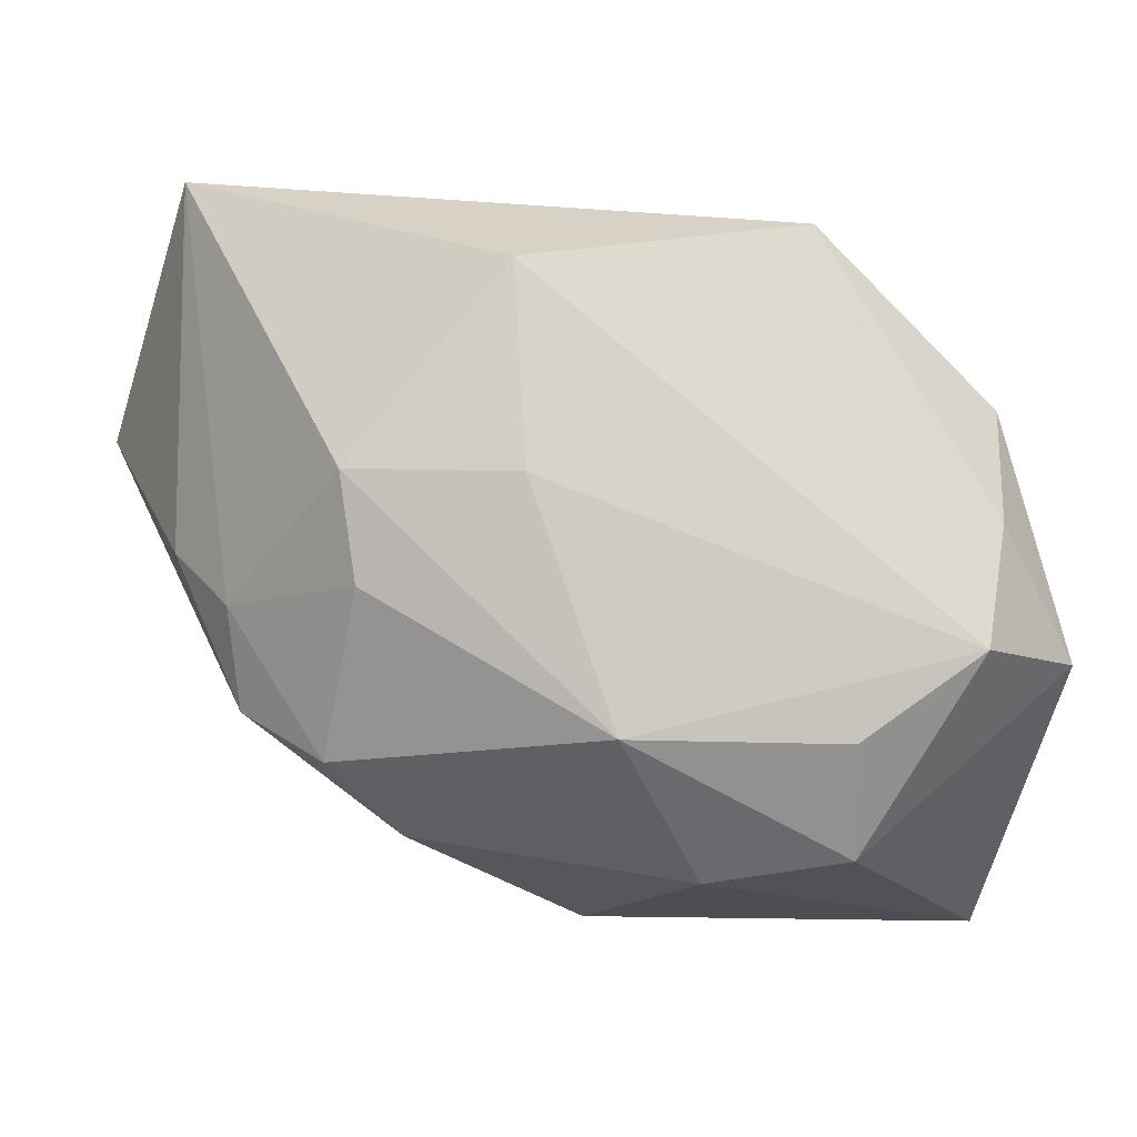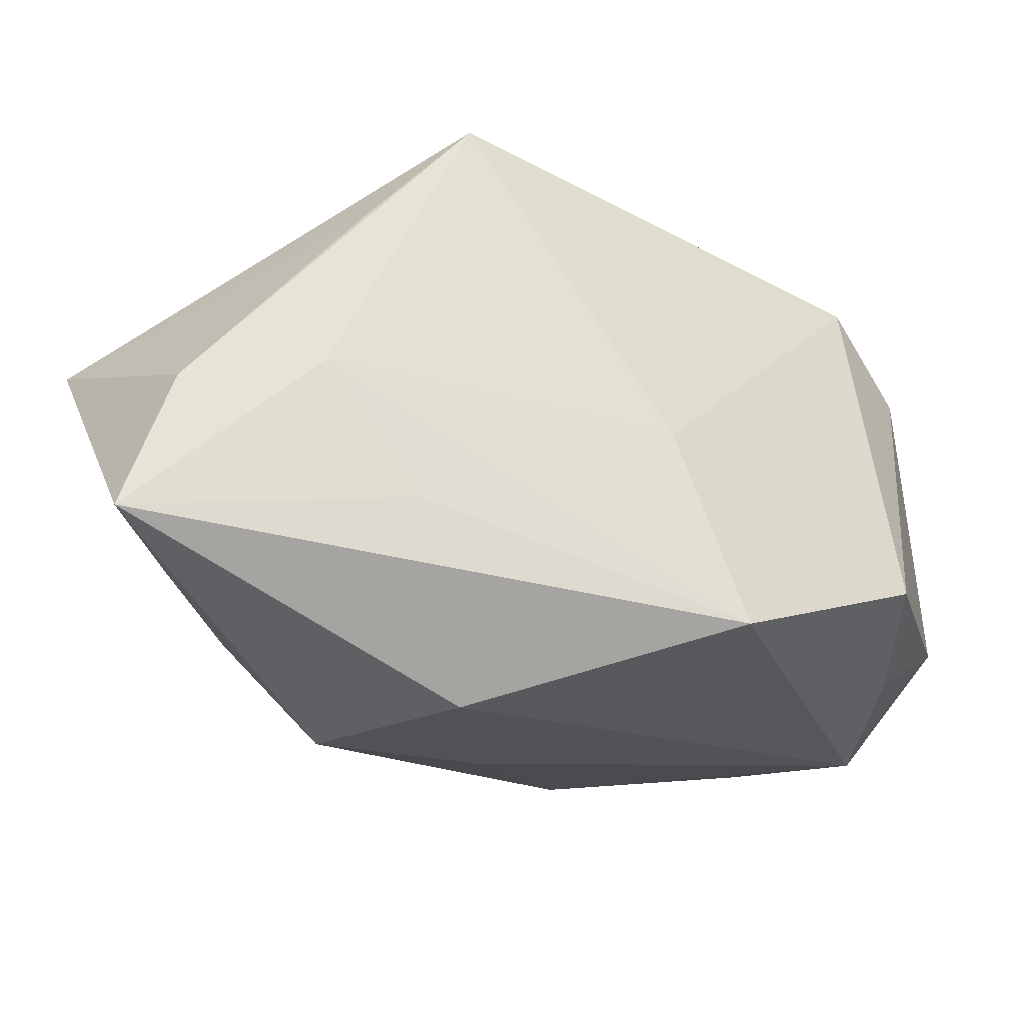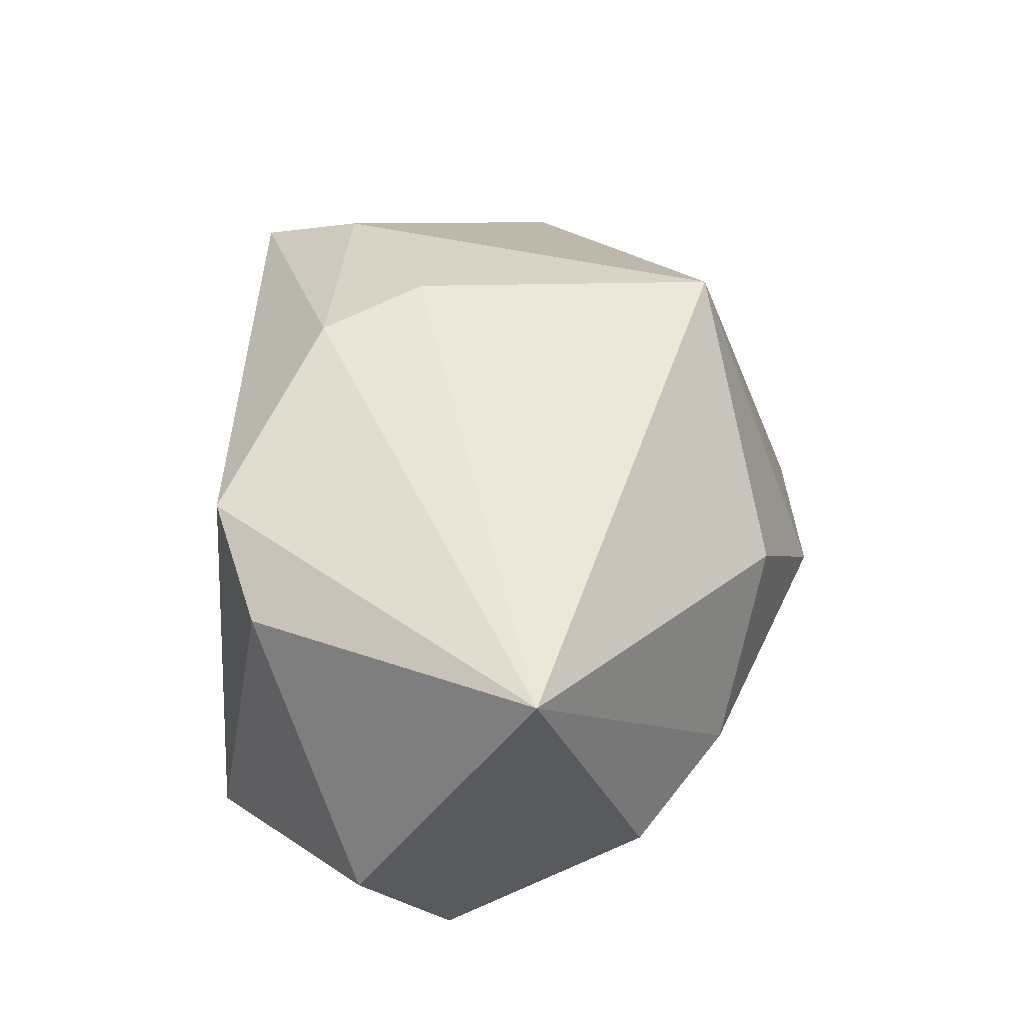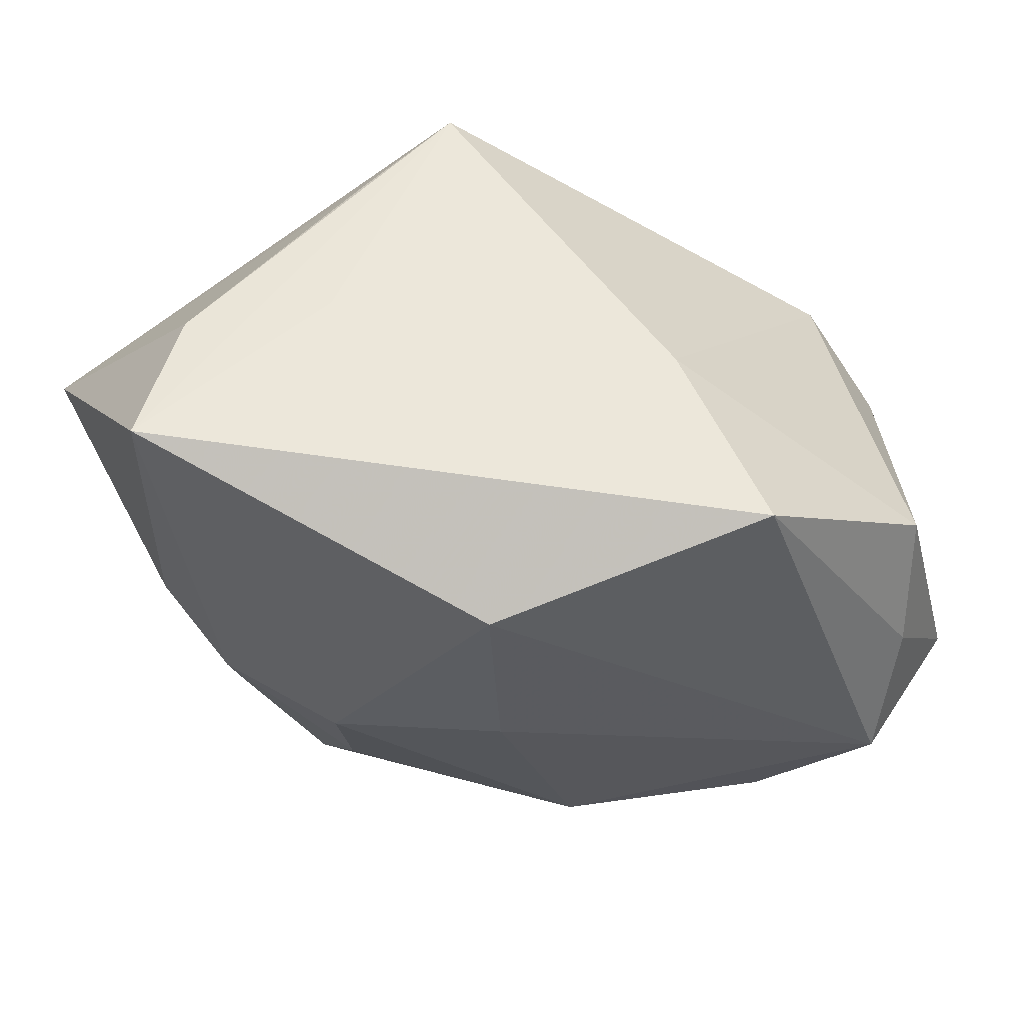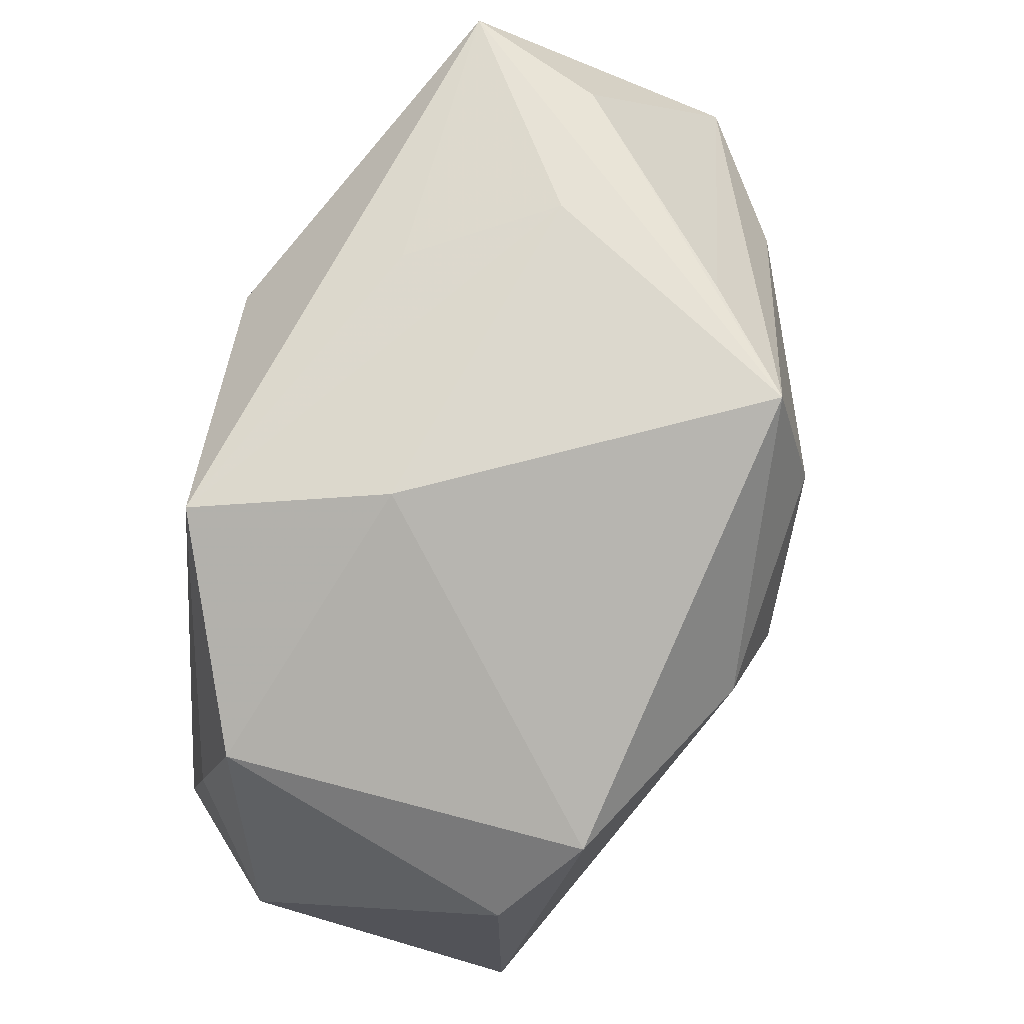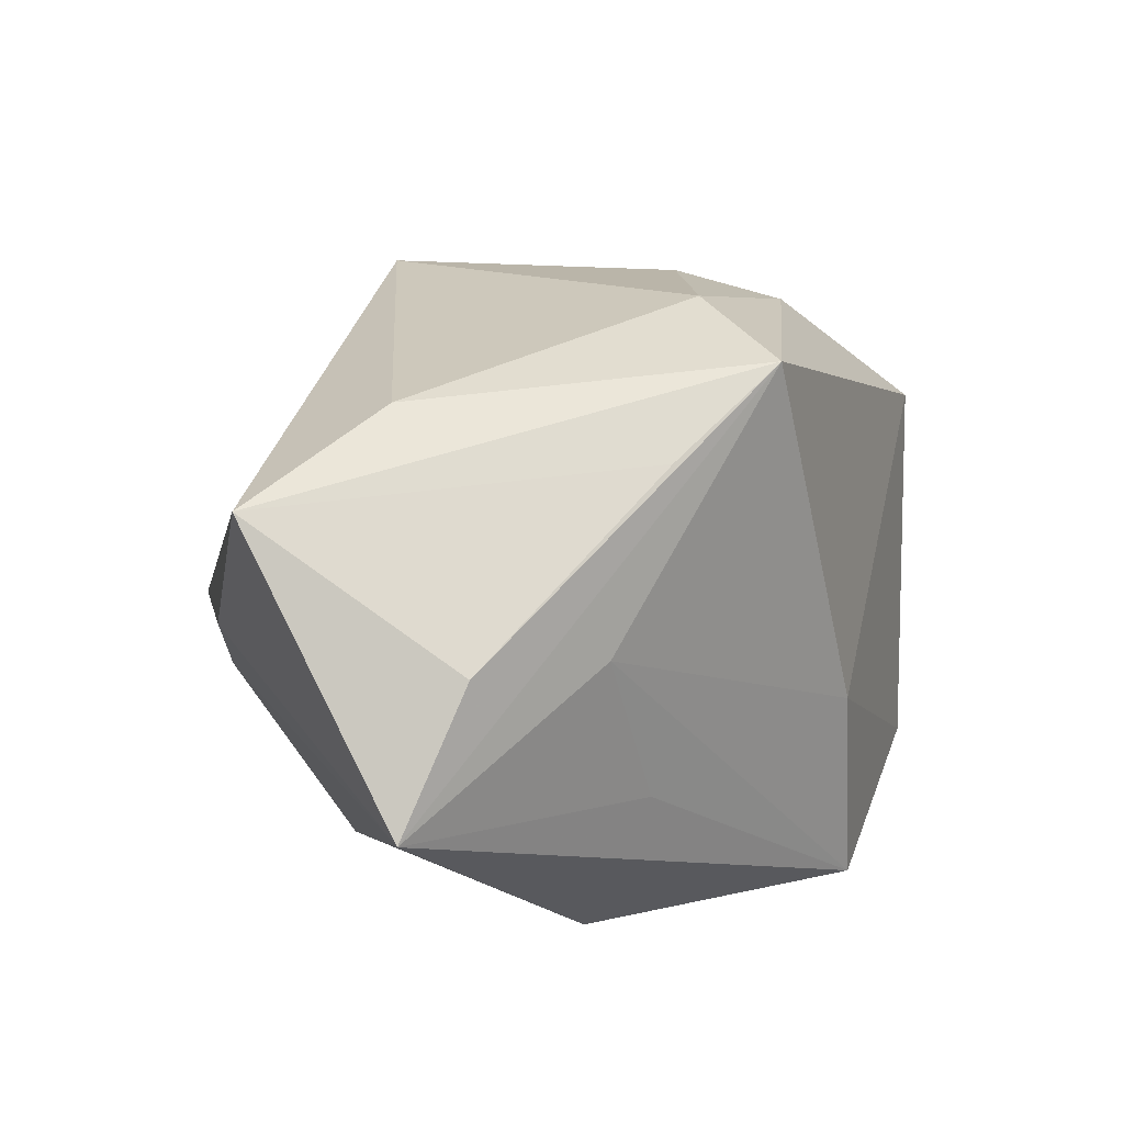
<metadata>
{"format":"obj","ext":"obj","renderer":"f3d","projection":"perspective","resolution":1024,"background":"white","views":[{"elev":-17.6,"azim":169.5,"up":"+Y"},{"elev":61.8,"azim":169.6,"up":"+Y"},{"elev":25.4,"azim":-54.4,"up":"+Z"},{"elev":47.7,"azim":164.5,"up":"+Y"},{"elev":62.9,"azim":-80.3,"up":"+Y"},{"elev":16.1,"azim":145.7,"up":"+Z"}]}
</metadata>
<code>
v -0.01651 -0.0214 -0.02219
v 0.03033 0.02859 0.003566
v -0.008133 0.001967 0.02684
v 0.0317 -0.007653 -0.004839
v 0.0007964 0.01708 0.02758
v 0.03685 0.02873 -0.008082
v -0.03507 -0.02989 0.006227
v 0.001977 -0.02137 -0.02018
v -0.01357 0.02138 -0.02482
v -0.03278 0.00548 0.01322
v 0.03595 -0.001497 0.001075
v 0.01132 0.01607 -0.02564
v -0.01623 0.00684 0.02416
v -0.03689 -0.01251 -0.0165
v -0.03754 -0.002317 0.006457
v -0.02642 -0.01424 -0.02564
v 0.0415 0.01317 0.01468
v 0.02349 -0.02098 -0.006681
v 0.01641 -0.0259 -0.0026
v 0.02765 0.01336 0.02135
v -0.02932 -0.00259 -0.0226
v -0.01812 -0.02923 -0.0153
v 0.01177 0.02845 0.01736
v 0.001581 0.02873 0.02419
v -0.0001262 -0.03062 0.00564
v 0.009945 -0.001305 -0.02399
v 0.01772 0.02873 0.002713
v 0.02407 -0.0004808 -0.01978
v 0.008522 -0.01805 0.02656
v 0.01184 0.02617 -0.01054
v -0.006818 -0.03044 -0.009967
v 0.02998 -0.01559 -0.0006827
v -0.03067 0.008556 -0.01877
v 0.02224 -0.00912 -0.01681
v -0.0106 0.02395 -0.007259
f 29 7 25
f 32 17 29
f 3 7 29
f 3 13 7
f 9 6 12
f 11 6 17
f 17 32 11
f 6 9 30
f 14 22 7
f 31 25 7
f 7 22 31
f 18 31 8
f 8 31 22
f 10 24 35
f 13 24 10
f 7 13 10
f 33 9 21
f 21 14 33
f 35 9 33
f 33 10 35
f 17 6 2
f 6 24 2
f 13 3 5
f 5 24 13
f 5 3 29
f 28 26 12
f 12 6 28
f 28 8 26
f 27 24 6
f 6 30 27
f 35 24 27
f 27 9 35
f 27 30 9
f 16 14 21
f 22 14 16
f 21 9 16
f 26 8 16
f 16 9 12
f 12 26 16
f 19 31 18
f 25 31 19
f 18 32 19
f 29 25 19
f 19 32 29
f 23 24 17
f 17 2 23
f 23 2 24
f 17 24 20
f 24 5 20
f 29 17 20
f 20 5 29
f 6 11 4
f 4 28 6
f 4 11 32
f 4 32 18
f 18 8 34
f 8 28 34
f 34 4 18
f 28 4 34
f 1 8 22
f 22 16 1
f 1 16 8
f 10 33 15
f 7 10 15
f 15 33 14
f 15 14 7

</code>
